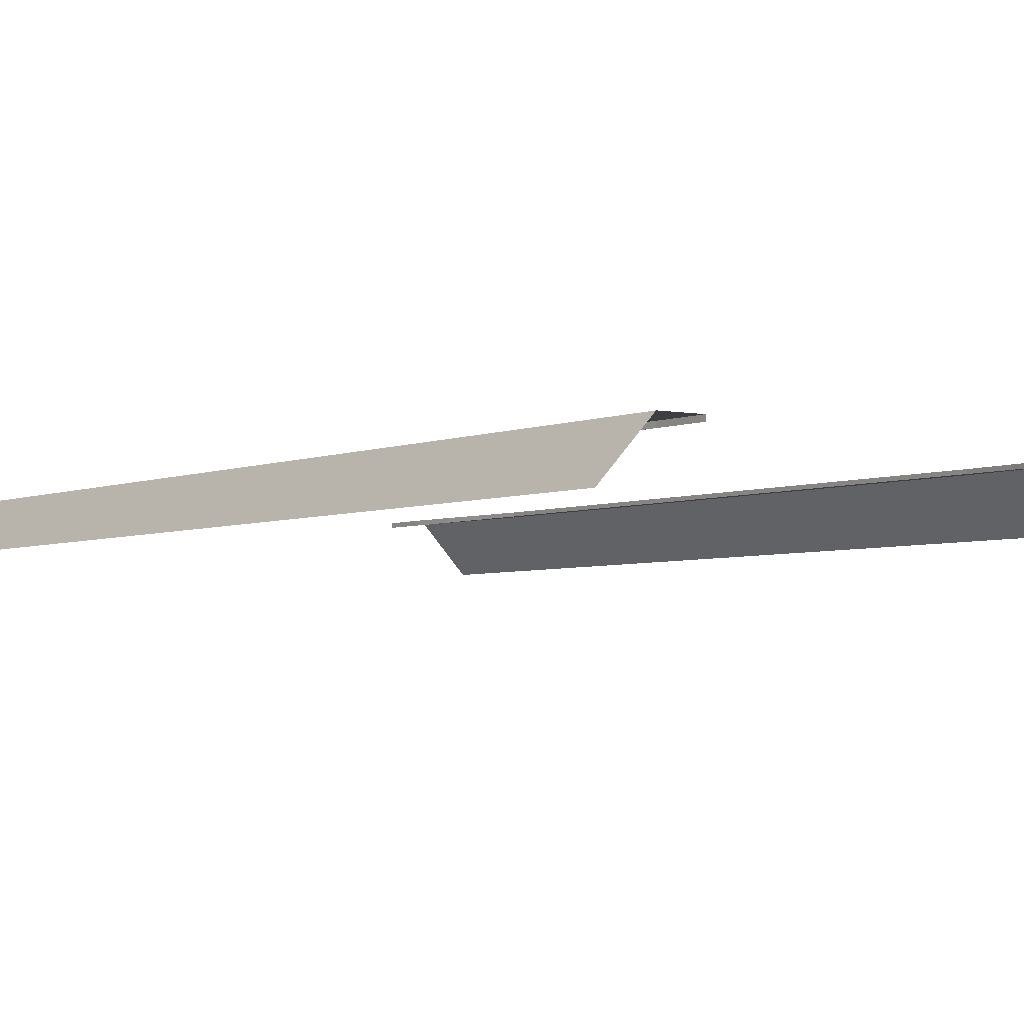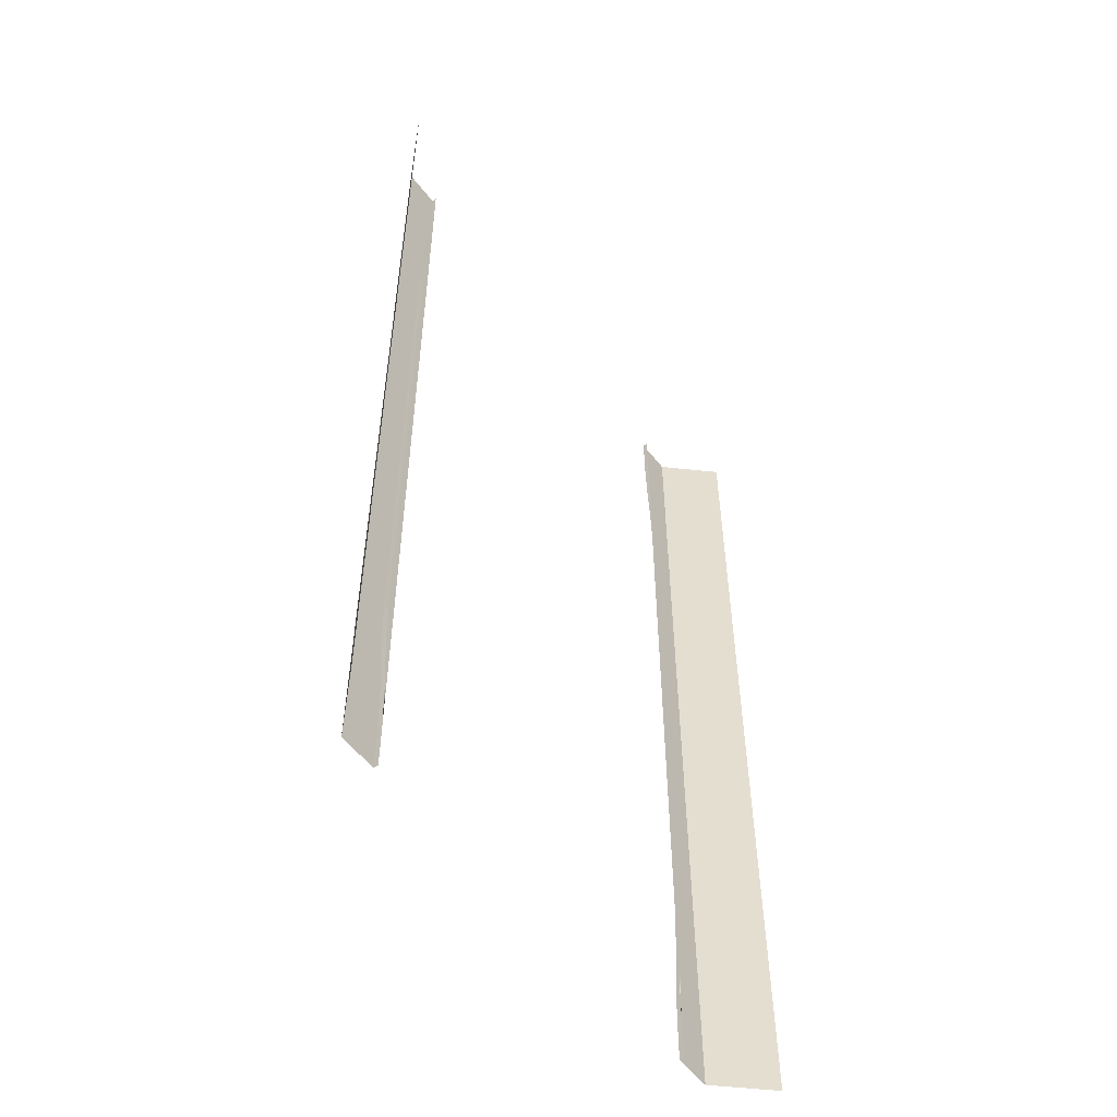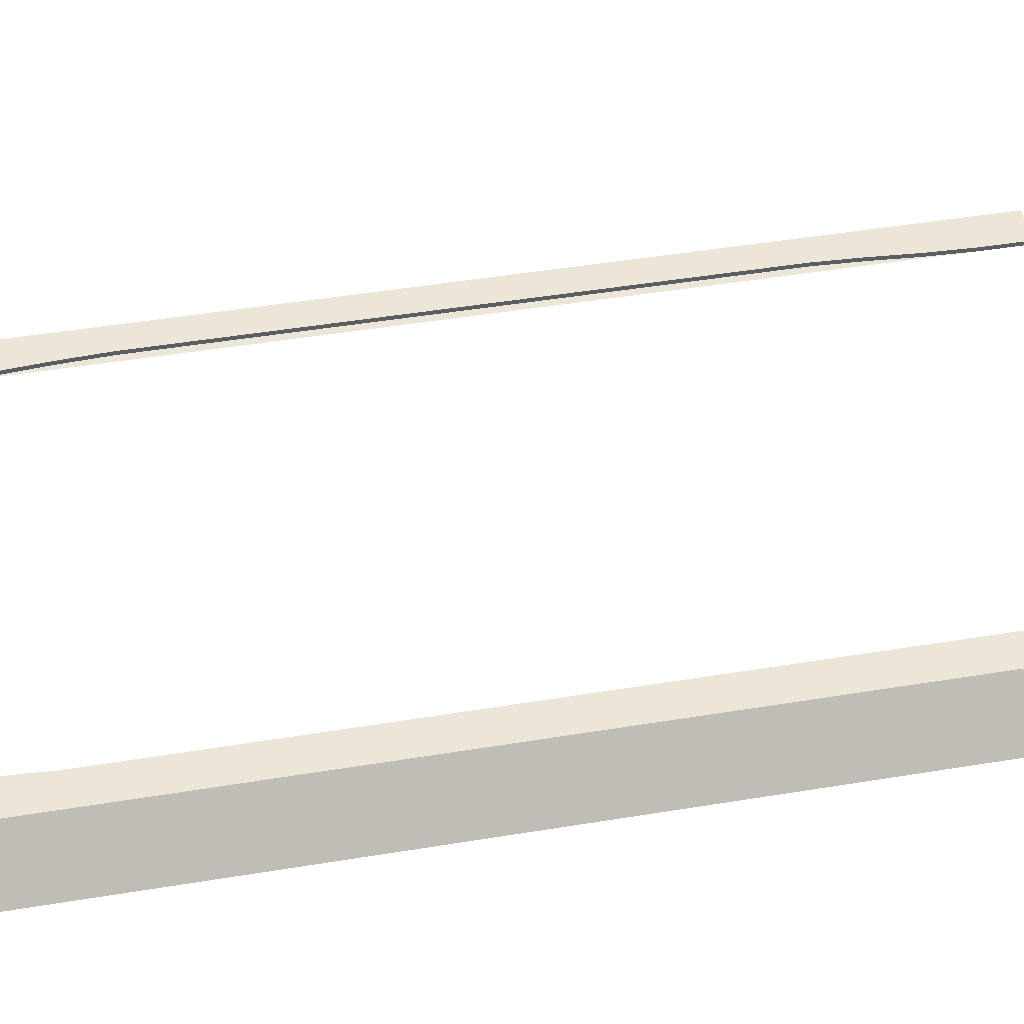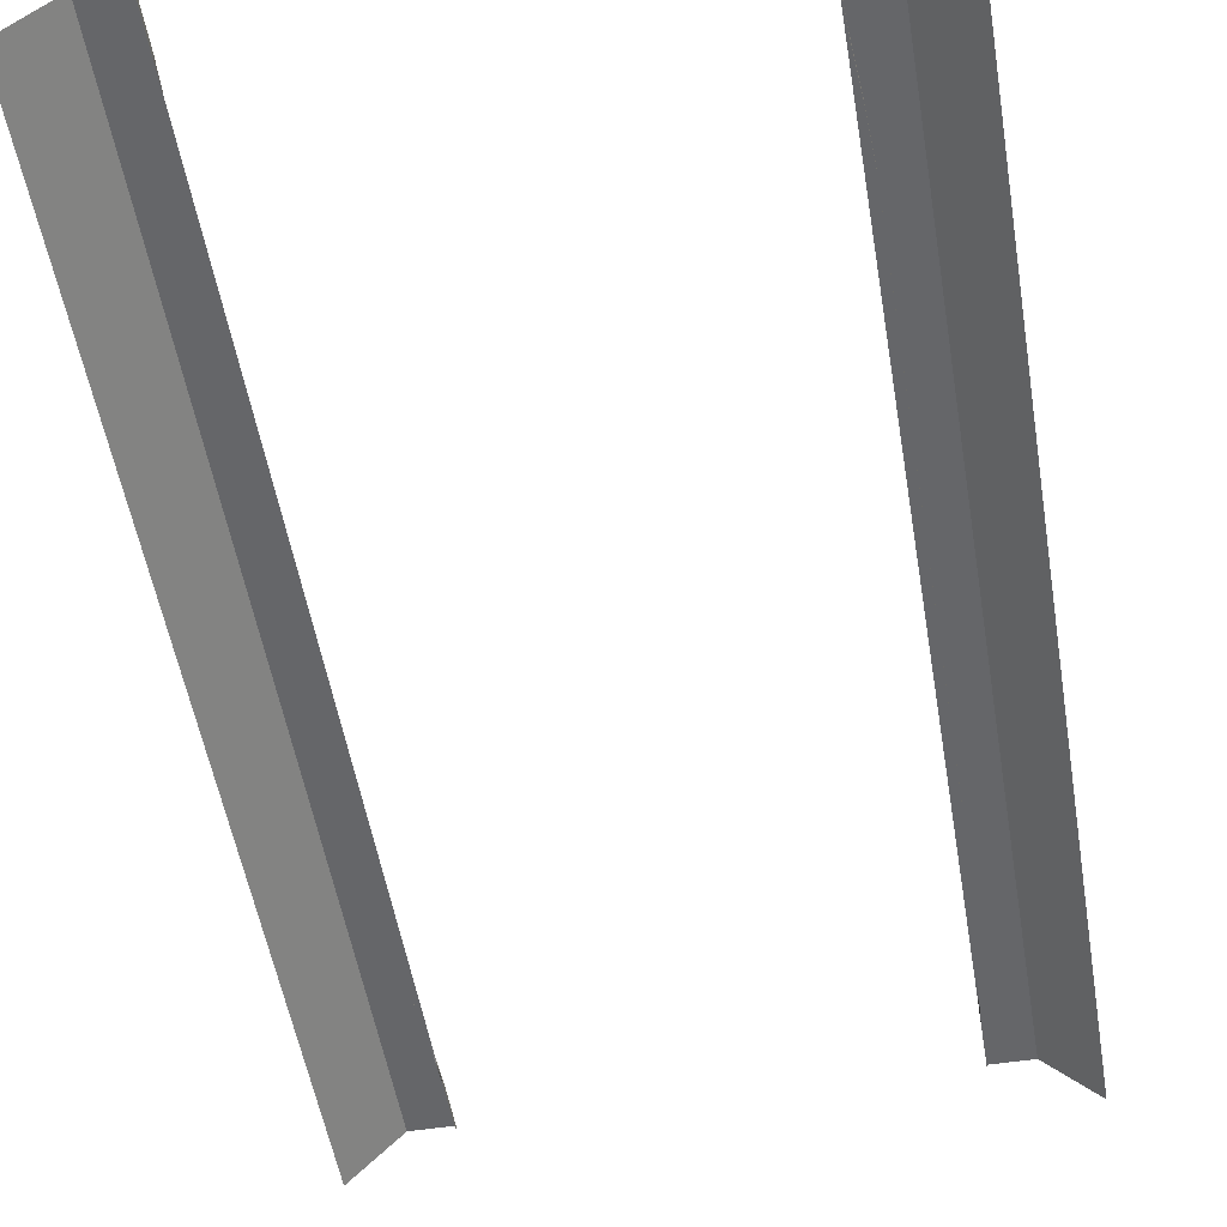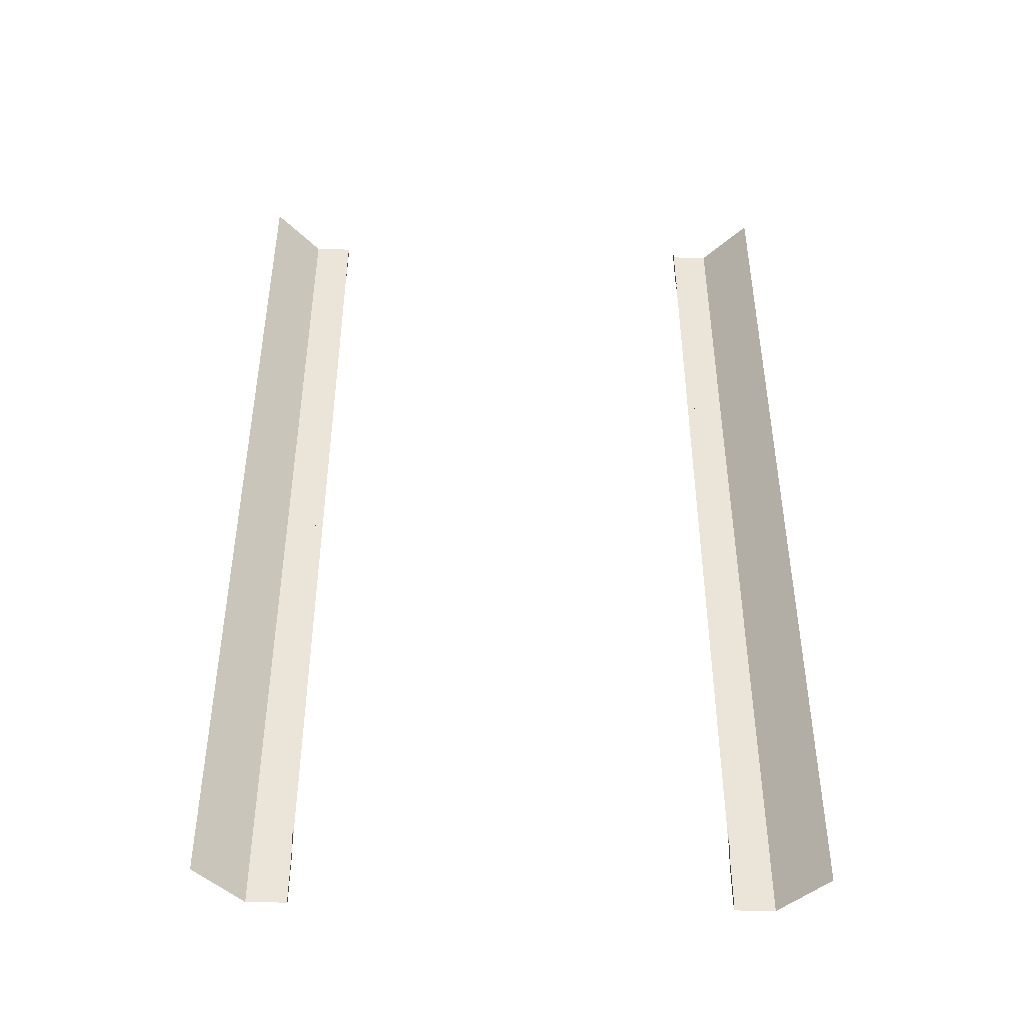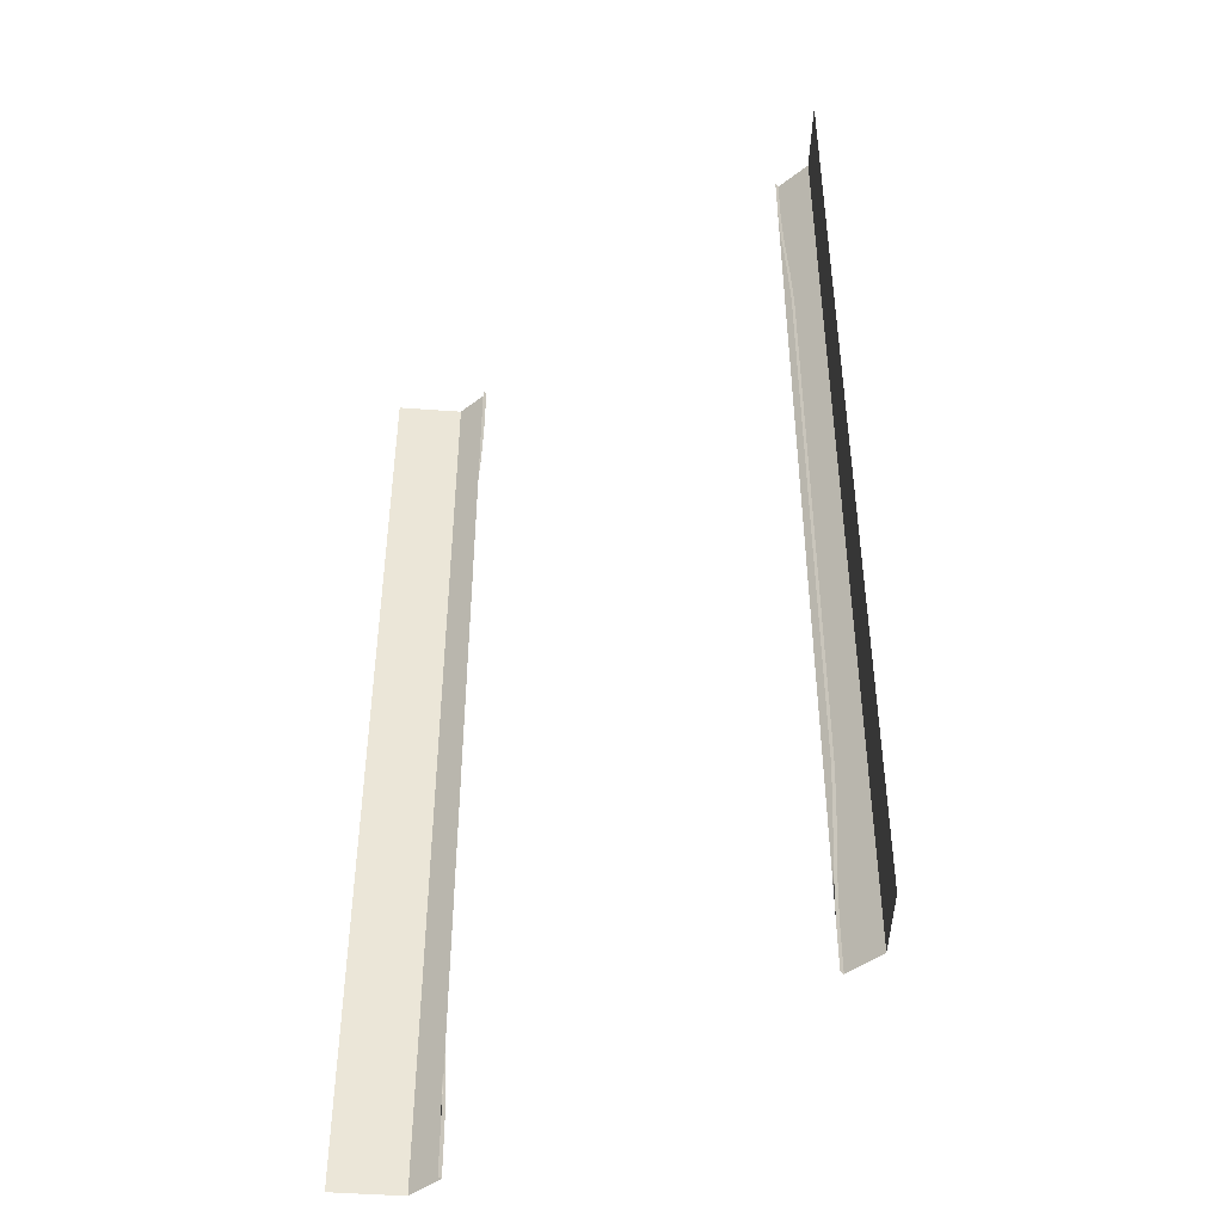
<metadata>
{"format":"obj","ext":"obj","renderer":"f3d","projection":"perspective","resolution":1024,"background":"white","views":[{"elev":-3.9,"azim":-35.3,"up":"+Y"},{"elev":-55.0,"azim":-53.0,"up":"+Z"},{"elev":48.8,"azim":-100.3,"up":"+Y"},{"elev":-51.8,"azim":9.4,"up":"+Y"},{"elev":-45.9,"azim":-1.7,"up":"+Z"},{"elev":-45.3,"azim":41.6,"up":"+Z"}]}
</metadata>
<code>
v  13.75 -0 -3.2
v  13.75 -0 0.0003
v  13.75 -0.3 0.0003
v  13.75 -0.3 -3.2
v  15.75 0 3.2
v  15.75 0 0.0003
v  18.75 -3.165 0.0003
v  18.75 -3.165 3.2
v  13.25 -0 28.8
v  13.25 -0 32
v  13.25 -0.3 32
v  13.25 -0.3 28.8
v  13.37 -0 25.6
v  13.37 -0.3 25.6
v  13.6 -0 22.4
v  13.6 -0.3 22.4
v  13.75 -0 19.2
v  13.75 -0.3 19.2
v  13.75 -0 16
v  13.75 -0.3 16
v  13.75 -0 12.8
v  13.75 -0.3 12.8
v  13.75 -0 9.6
v  13.75 -0.3 9.6
v  13.75 -0 6.4
v  13.75 -0.3 6.4
v  13.75 -0 3.2
v  13.75 -0.3 3.2
v  13.25 -0.3 -28.8
v  13.25 -0.3 -32
v  13.25 -0 -32
v  13.25 -0 -28.8
v  13.37 -0.3 -25.6
v  13.37 -0 -25.6
v  13.6 -0.3 -22.4
v  13.6 -0 -22.4
v  13.75 -0.3 -19.2
v  13.75 -0 -19.2
v  13.75 -0.3 -16
v  13.75 -0 -16
v  13.75 -0.3 -12.8
v  13.75 -0 -12.8
v  13.75 -0.3 -9.6
v  13.75 -0 -9.6
v  13.75 -0.3 -6.4
v  13.75 -0 -6.4
v  15.75 0 -28.8
v  15.75 0 -32
v  18.75 -3.165 -32
v  18.75 -3.165 -28.8
v  15.75 0 -25.6
v  18.75 -3.165 -25.6
v  15.75 0 -22.4
v  18.75 -3.165 -22.4
v  15.75 0 -19.2
v  18.75 -3.165 -19.2
v  15.75 0 -16
v  18.75 -3.165 -16
v  15.75 0 -12.8
v  18.75 -3.165 -12.8
v  15.75 0 -9.6
v  18.75 -3.165 -9.6
v  15.75 0 -6.4
v  18.75 -3.165 -6.4
v  15.75 0 -3.2
v  18.75 -3.165 -3.2
v  18.75 -3.165 28.8
v  18.75 -3.165 32
v  15.75 0 32
v  15.75 0 28.8
v  18.75 -3.165 25.6
v  15.75 0 25.6
v  18.75 -3.165 22.4
v  15.75 0 22.4
v  18.75 -3.165 19.2
v  15.75 0 19.2
v  18.75 -3.165 16
v  15.75 0 16
v  18.75 -3.165 12.8
v  15.75 0 12.8
v  18.75 -3.165 9.6
v  15.75 0 9.6
v  18.75 -3.165 6.4
v  15.75 0 6.4
v  13.25 -0.3 22.4
v  13.25 -0.3 19.2
v  13.75 -0.3 19.2
v  13.25 -0.3 16
v  13.25 -0.3 12.8
v  13.25 -0.3 9.6
v  13.25 -0.3 6.4
v  13.25 -0.3 3.2
v  13.25 -0.3 0.0003
v  13.75 -0.3 -19.2
v  13.25 -0.3 -19.2
v  13.25 -0.3 -22.4
v  13.25 -0.3 -16
v  13.25 -0.3 -12.8
v  13.25 -0.3 -9.6
v  13.25 -0.3 -6.4
v  13.25 -0.3 -3.2
v  13.25 -0.3 -25.6
v  13.25 -0.3 25.6
v  -13.75 -0 -3.2
v  -13.75 -0.3 -3.2
v  -13.75 -0.3 0.0003
v  -13.75 -0 0.0003
v  -15.75 0 3.2
v  -18.75 -3.165 3.2
v  -18.75 -3.165 0.0003
v  -15.75 0 0.0003
v  -13.25 -0 28.8
v  -13.25 -0.3 28.8
v  -13.25 -0.3 32
v  -13.25 -0 32
v  -13.37 -0 25.6
v  -13.37 -0.3 25.6
v  -13.6 -0 22.4
v  -13.6 -0.3 22.4
v  -13.75 -0 19.2
v  -13.75 -0.3 19.2
v  -13.75 -0 16
v  -13.75 -0.3 16
v  -13.75 -0 12.8
v  -13.75 -0.3 12.8
v  -13.75 -0 9.6
v  -13.75 -0.3 9.6
v  -13.75 -0 6.4
v  -13.75 -0.3 6.4
v  -13.75 -0 3.2
v  -13.75 -0.3 3.2
v  -13.25 -0.3 -28.8
v  -13.25 -0 -28.8
v  -13.25 -0 -32
v  -13.25 -0.3 -32
v  -13.37 -0.3 -25.6
v  -13.37 -0 -25.6
v  -13.6 -0.3 -22.4
v  -13.6 -0 -22.4
v  -13.75 -0.3 -19.2
v  -13.75 -0 -19.2
v  -13.75 -0.3 -16
v  -13.75 -0 -16
v  -13.75 -0.3 -12.8
v  -13.75 -0 -12.8
v  -13.75 -0.3 -9.6
v  -13.75 -0 -9.6
v  -13.75 -0.3 -6.4
v  -13.75 -0 -6.4
v  -15.75 0 -28.8
v  -18.75 -3.165 -28.8
v  -18.75 -3.165 -32
v  -15.75 0 -32
v  -15.75 0 -25.6
v  -18.75 -3.165 -25.6
v  -15.75 0 -22.4
v  -18.75 -3.165 -22.4
v  -15.75 0 -19.2
v  -18.75 -3.165 -19.2
v  -15.75 0 -16
v  -18.75 -3.165 -16
v  -15.75 0 -12.8
v  -18.75 -3.165 -12.8
v  -15.75 0 -9.6
v  -18.75 -3.165 -9.6
v  -15.75 0 -6.4
v  -18.75 -3.165 -6.4
v  -15.75 0 -3.2
v  -18.75 -3.165 -3.2
v  -18.75 -3.165 28.8
v  -15.75 0 28.8
v  -15.75 0 32
v  -18.75 -3.165 32
v  -18.75 -3.165 25.6
v  -15.75 0 25.6
v  -18.75 -3.165 22.4
v  -15.75 0 22.4
v  -18.75 -3.165 19.2
v  -15.75 0 19.2
v  -18.75 -3.165 16
v  -15.75 0 16
v  -18.75 -3.165 12.8
v  -15.75 0 12.8
v  -18.75 -3.165 9.6
v  -15.75 0 9.6
v  -18.75 -3.165 6.4
v  -15.75 0 6.4
v  -13.25 -0.3 22.4
v  -13.75 -0.3 19.2
v  -13.25 -0.3 19.2
v  -13.25 -0.3 16
v  -13.25 -0.3 12.8
v  -13.25 -0.3 9.6
v  -13.25 -0.3 6.4
v  -13.25 -0.3 3.2
v  -13.25 -0.3 0.0003
v  -13.75 -0.3 -19.2
v  -13.25 -0.3 -22.4
v  -13.25 -0.3 -19.2
v  -13.25 -0.3 -16
v  -13.25 -0.3 -12.8
v  -13.25 -0.3 -9.6
v  -13.25 -0.3 -6.4
v  -13.25 -0.3 -3.2
v  -13.25 -0.3 -25.6
v  -13.25 -0.3 25.6
g Object004
f 4 3 2 1
f 8 7 6 5
f 12 11 10 9
f 14 12 9 13
f 16 14 13 15
f 18 16 15 17
f 20 18 17 19
f 22 20 19 21
f 24 22 21 23
f 26 24 23 25
f 28 26 25 27
f 3 28 27 2
f 32 31 30 29
f 34 32 29 33
f 36 34 33 35
f 38 36 35 37
f 40 38 37 39
f 42 40 39 41
f 44 42 41 43
f 46 44 43 45
f 1 46 45 4
f 50 49 48 47
f 52 50 47 51
f 54 52 51 53
f 56 54 53 55
f 58 56 55 57
f 60 58 57 59
f 62 60 59 61
f 64 62 61 63
f 66 64 63 65
f 7 66 65 6
f 70 69 68 67
f 72 70 67 71
f 74 72 71 73
f 76 74 73 75
f 78 76 75 77
f 80 78 77 79
f 82 80 79 81
f 84 82 81 83
f 5 84 83 8
f 16 87 86 85
f 87 20 88 86
f 20 22 89 88
f 22 24 90 89
f 24 26 91 90
f 26 28 92 91
f 3 93 92 28
f 35 96 95 94
f 94 95 97 39
f 39 97 98 41
f 41 98 99 43
f 43 99 100 45
f 45 100 101 4
f 4 101 93 3
f 33 102 96 35
f 29 29 102 33
f 12 14 103
f 14 16 85 103
f 32 47 48 31
f 51 47 32 34
f 53 51 34 36
f 55 53 36 38
f 40 57 55 38
f 42 59 57 40
f 44 61 59 42
f 46 63 61 44
f 1 65 63 46
f 2 6 65 1
f 27 5 6 2
f 25 84 5 27
f 23 82 84 25
f 21 80 82 23
f 19 78 80 21
f 17 76 78 19
f 15 74 76 17
f 13 72 74 15
f 9 70 72 13
f 10 69 70 9
f 107 106 105 104
f 111 110 109 108
f 115 114 113 112
f 112 113 117 116
f 116 117 119 118
f 118 119 121 120
f 120 121 123 122
f 122 123 125 124
f 124 125 127 126
f 126 127 129 128
f 128 129 131 130
f 130 131 106 107
f 135 134 133 132
f 132 133 137 136
f 136 137 139 138
f 138 139 141 140
f 140 141 143 142
f 142 143 145 144
f 144 145 147 146
f 146 147 149 148
f 148 149 104 105
f 153 152 151 150
f 150 151 155 154
f 154 155 157 156
f 156 157 159 158
f 158 159 161 160
f 160 161 163 162
f 162 163 165 164
f 164 165 167 166
f 166 167 169 168
f 168 169 110 111
f 173 172 171 170
f 170 171 175 174
f 174 175 177 176
f 176 177 179 178
f 178 179 181 180
f 180 181 183 182
f 182 183 185 184
f 184 185 187 186
f 186 187 108 109
f 190 189 119 188
f 191 123 189 190
f 192 125 123 191
f 193 127 125 192
f 194 129 127 193
f 195 131 129 194
f 195 196 106 131
f 199 198 138 197
f 200 199 197 142
f 201 200 142 144
f 202 201 144 146
f 203 202 146 148
f 204 203 148 105
f 196 204 105 106
f 198 205 136 138
f 205 132 132 136
f 117 113 206
f 188 119 117 206
f 153 150 133 134
f 133 150 154 137
f 137 154 156 139
f 139 156 158 141
f 158 160 143 141
f 160 162 145 143
f 162 164 147 145
f 164 166 149 147
f 166 168 104 149
f 168 111 107 104
f 111 108 130 107
f 108 187 128 130
f 187 185 126 128
f 185 183 124 126
f 183 181 122 124
f 181 179 120 122
f 179 177 118 120
f 177 175 116 118
f 175 171 112 116
f 171 172 115 112

</code>
